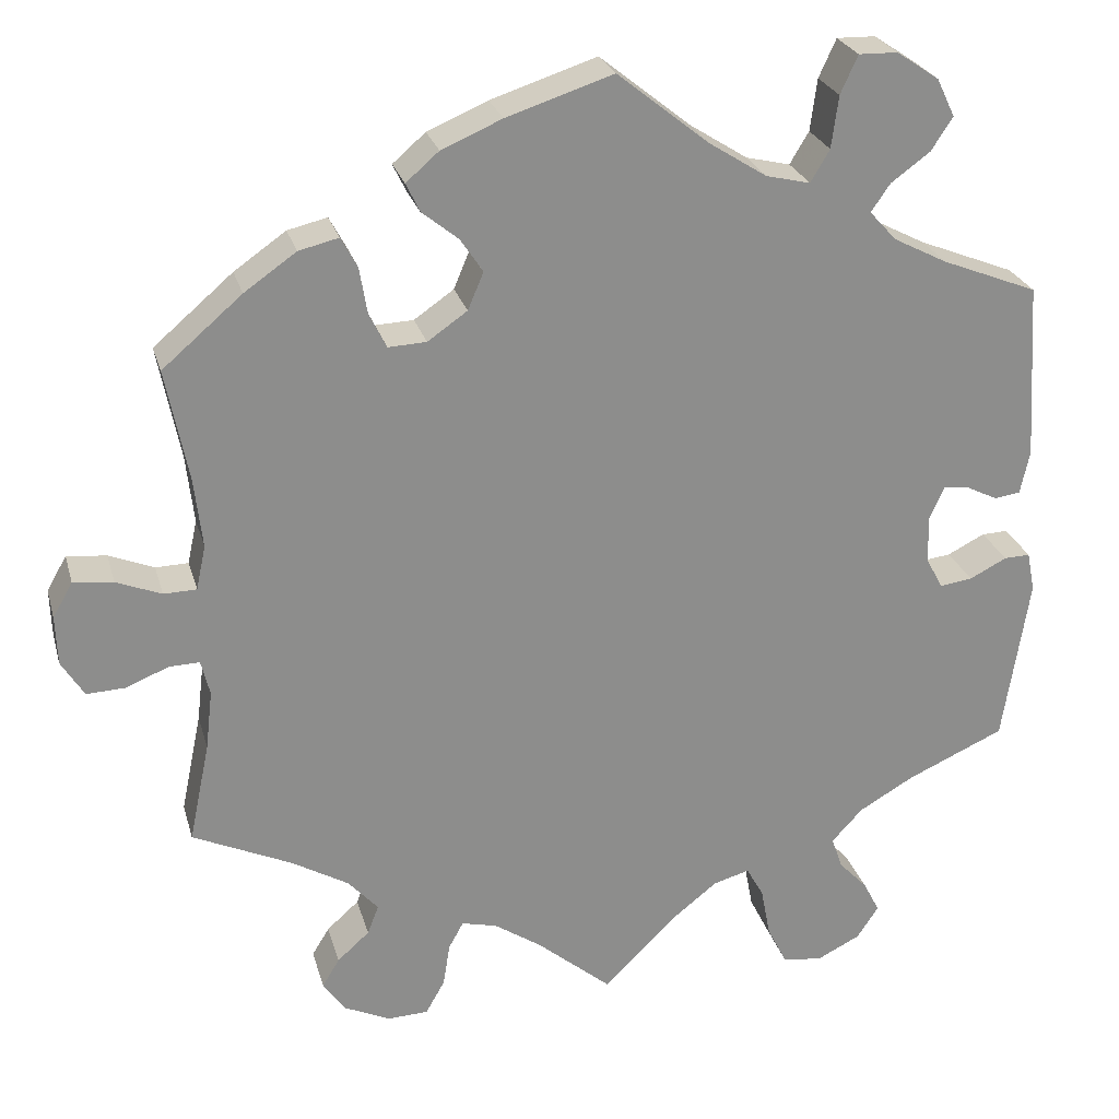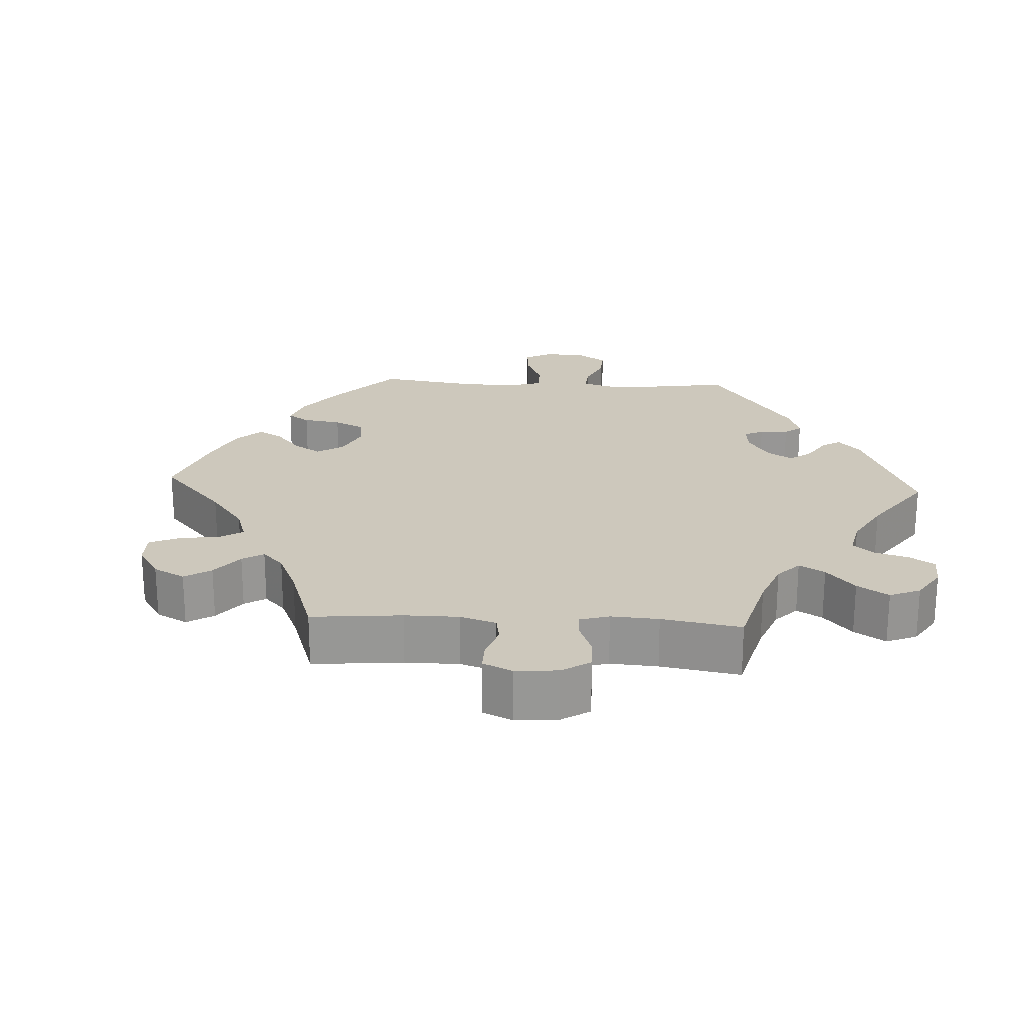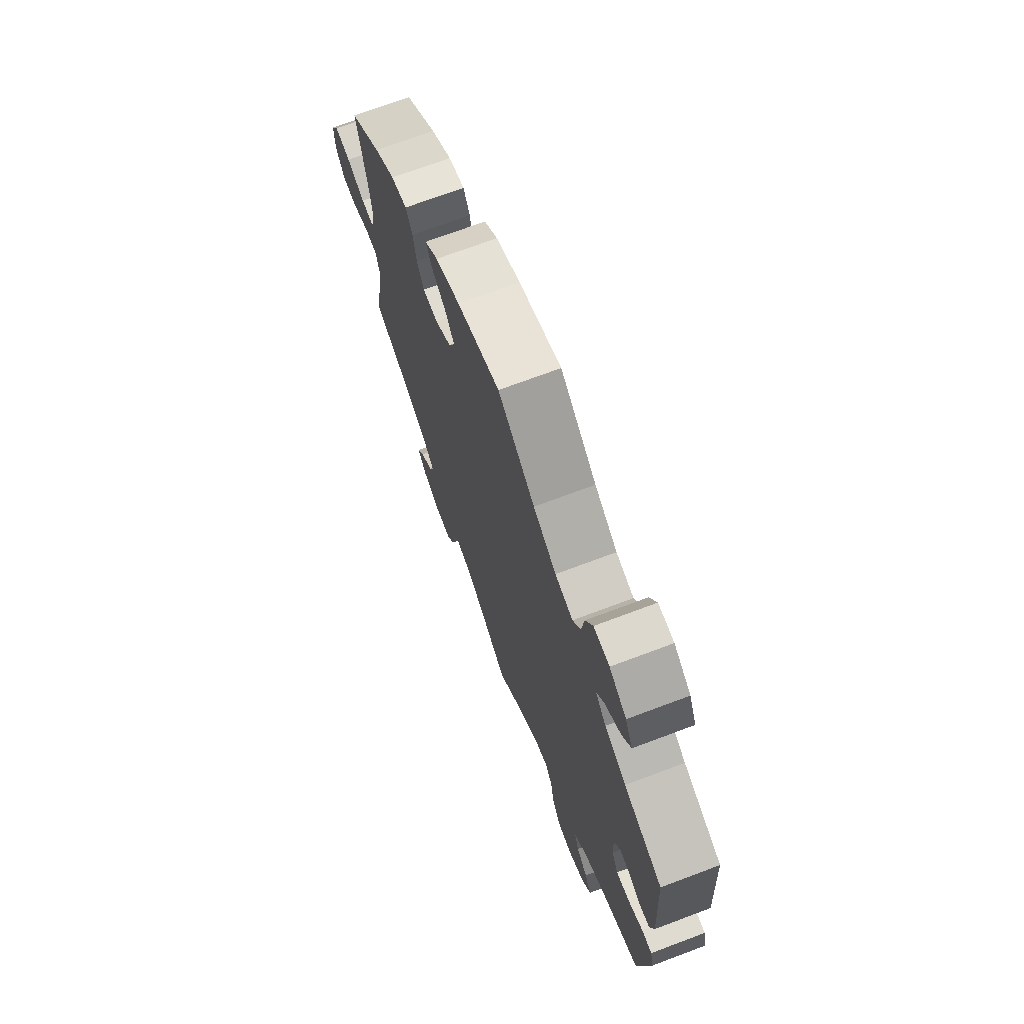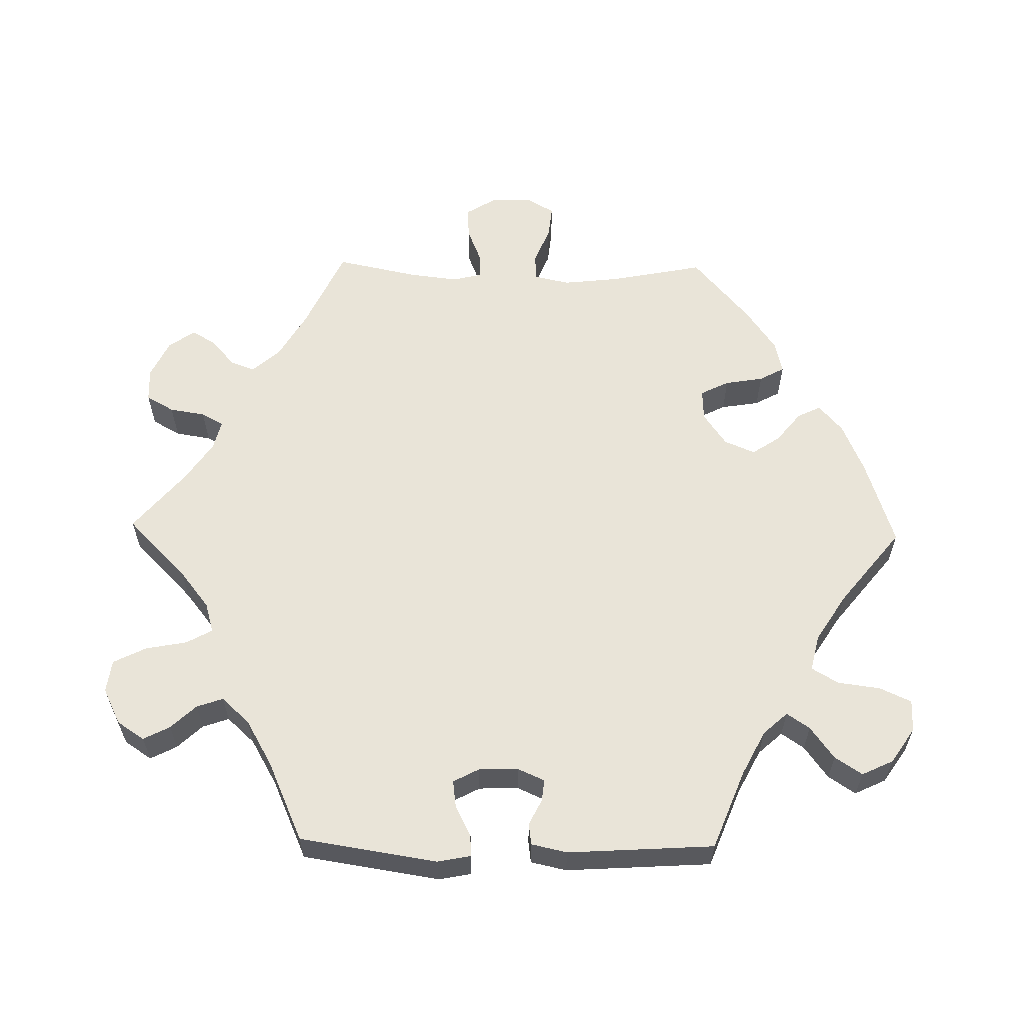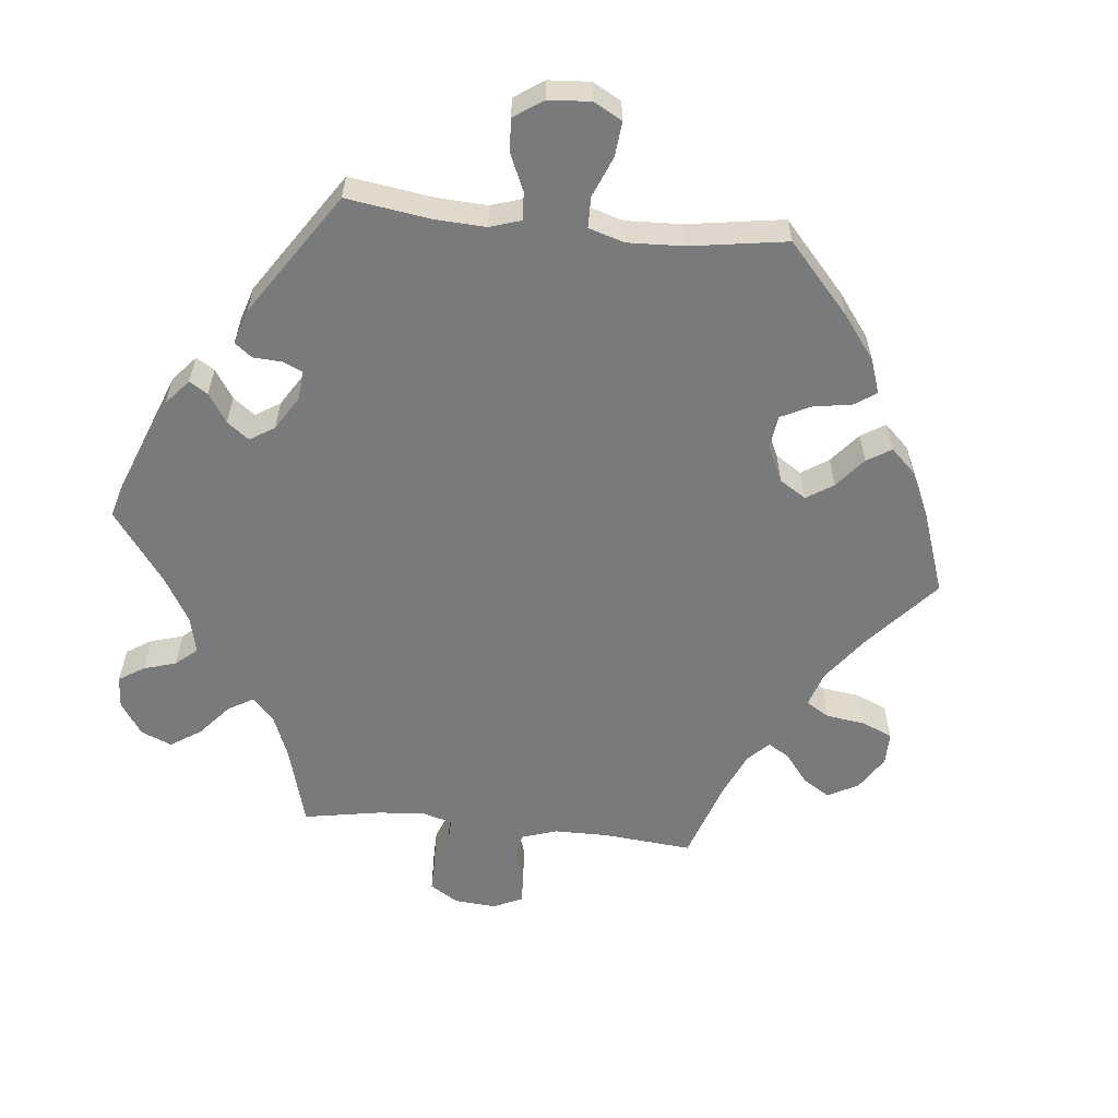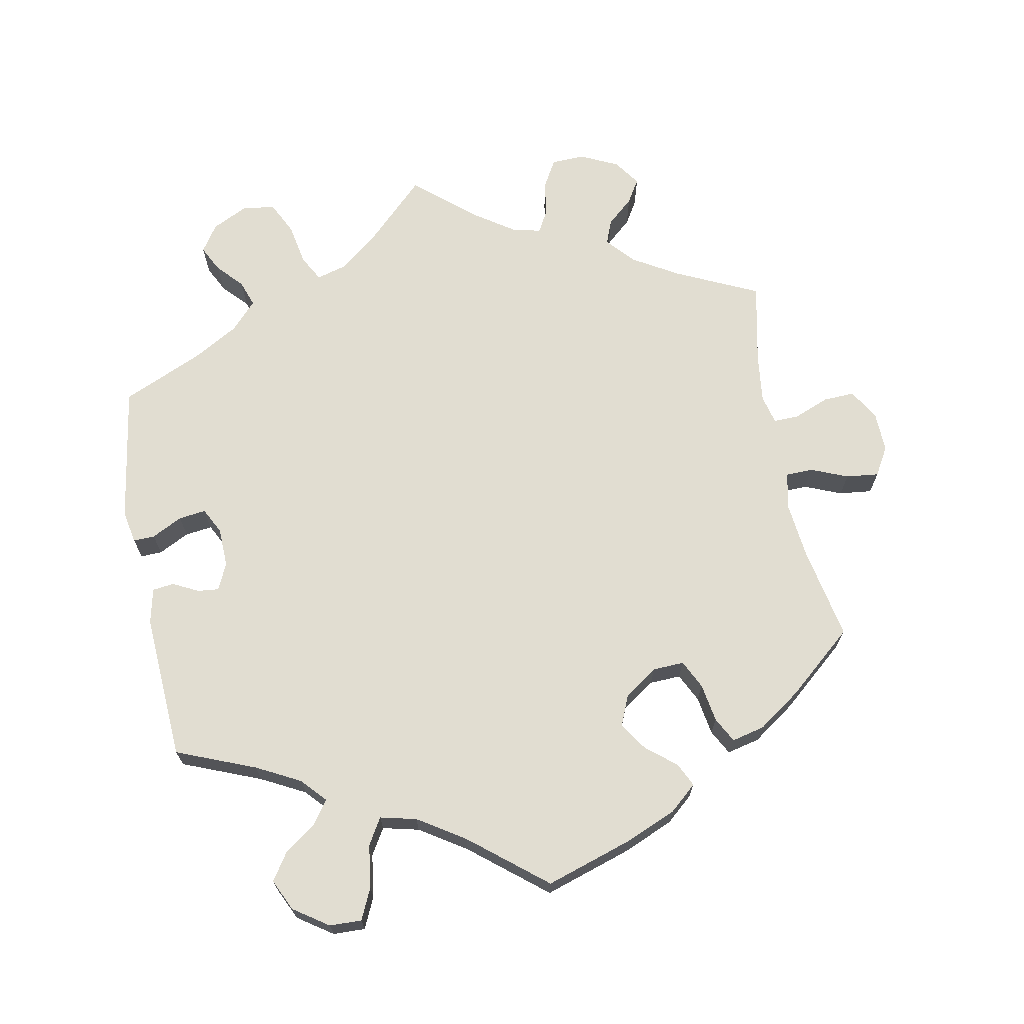
<metadata>
{"format":"obj","ext":"obj","renderer":"f3d","projection":"perspective","resolution":1024,"background":"white","views":[{"elev":25.5,"azim":165.4,"up":"+Z"},{"elev":22.1,"azim":153.2,"up":"+Y"},{"elev":71.4,"azim":-110.6,"up":"+Z"},{"elev":59.8,"azim":-88.9,"up":"+Y"},{"elev":-58.0,"azim":-36.0,"up":"+Y"},{"elev":68.8,"azim":-10.6,"up":"+Y"}]}
</metadata>
<code>
v -0.084 0.07 -0.495
v -0.137 0.07 -0.453
v -0.179 0.07 -0.441
v -0.199 0.07 -0.477
v -0.21 0.07 -0.535
v -0.233 0.07 -0.581
v -0.279 0.07 -0.587
v -0.329 0.07 -0.562
v -0.354 0.07 -0.524
v -0.335 0.07 -0.487
v -0.302 0.07 -0.452
v -0.289 0.07 -0.415
v -0.325 0.07 -0.376
v -0.389 0.07 -0.339
v -0.501 0.07 -0.289
v -0.531 0.07 -0.096
v -0.522 0.07 -0.05
v -0.492 0.07 -0.051
v -0.449 0.07 -0.073
v -0.411 0.07 -0.078
v -0.392 0.07 -0.042
v -0.39 0.07 0.013
v -0.407 0.07 0.051
v -0.437 0.07 0.048
v -0.473 0.07 0.03
v -0.503 0.07 0.034
v -0.514 0.07 0.084
v -0.501 0.07 0.289
v -0.39 0.07 0.333
v -0.328 0.07 0.365
v -0.297 0.07 0.399
v -0.319 0.07 0.431
v -0.364 0.07 0.464
v -0.389 0.07 0.502
v -0.368 0.07 0.546
v -0.319 0.07 0.579
v -0.274 0.07 0.58
v -0.254 0.07 0.536
v -0.246 0.07 0.476
v -0.224 0.07 0.439
v -0.173 0.07 0.451
v -0.107 0.07 0.493
v -0.001 0.07 0.578
v 0.122 0.07 0.538
v 0.192 0.07 0.508
v 0.23 0.07 0.475
v 0.214 0.07 0.442
v 0.172 0.07 0.408
v 0.146 0.07 0.369
v 0.164 0.07 0.326
v 0.21 0.07 0.294
v 0.254 0.07 0.292
v 0.274 0.07 0.332
v 0.283 0.07 0.386
v 0.302 0.07 0.421
v 0.348 0.07 0.41
v 0.408 0.07 0.368
v 0.5 0.07 0.289
v 0.474 0.07 0.158
v 0.465 0.07 0.078
v 0.476 0.07 0.027
v 0.514 0.07 0.026
v 0.566 0.07 0.047
v 0.612 0.07 0.052
v 0.635 0.07 0.012
v 0.633 0.07 -0.045
v 0.607 0.07 -0.087
v 0.563 0.07 -0.085
v 0.513 0.07 -0.065
v 0.478 0.07 -0.064
v 0.468 0.07 -0.105
v 0.476 0.07 -0.173
v 0.5 0.07 -0.289
v 0.385 0.07 -0.342
v 0.32 0.07 -0.38
v 0.285 0.07 -0.419
v 0.298 0.07 -0.453
v 0.335 0.07 -0.486
v 0.355 0.07 -0.519
v 0.329 0.07 -0.556
v 0.276 0.07 -0.581
v 0.229 0.07 -0.579
v 0.207 0.07 -0.54
v 0.199 0.07 -0.49
v 0.182 0.07 -0.459
v 0.141 0.07 -0.469
v 0.086 0.07 -0.506
v 0 0.07 -0.578
v -0.084 0 -0.495
v -0.137 0 -0.453
v -0.179 0 -0.441
v -0.199 0 -0.477
v -0.21 0 -0.535
v -0.233 0 -0.581
v -0.279 0 -0.587
v -0.329 0 -0.562
v -0.354 0 -0.524
v -0.335 0 -0.487
v -0.302 0 -0.452
v -0.289 0 -0.415
v -0.325 0 -0.376
v -0.389 0 -0.339
v -0.501 0 -0.289
v -0.531 0 -0.096
v -0.522 0 -0.05
v -0.492 0 -0.051
v -0.449 0 -0.073
v -0.411 0 -0.078
v -0.392 0 -0.042
v -0.39 0 0.013
v -0.407 0 0.051
v -0.437 0 0.048
v -0.473 0 0.03
v -0.503 0 0.034
v -0.514 0 0.084
v -0.501 0 0.289
v -0.39 0 0.333
v -0.328 0 0.365
v -0.297 0 0.399
v -0.319 0 0.431
v -0.364 0 0.464
v -0.389 0 0.502
v -0.368 0 0.546
v -0.319 0 0.579
v -0.274 0 0.58
v -0.254 0 0.536
v -0.246 0 0.476
v -0.224 0 0.439
v -0.173 0 0.451
v -0.107 0 0.493
v -0.001 0 0.578
v 0.122 0 0.538
v 0.192 0 0.508
v 0.23 0 0.475
v 0.214 0 0.442
v 0.172 0 0.408
v 0.146 0 0.369
v 0.164 0 0.326
v 0.21 0 0.294
v 0.254 0 0.292
v 0.274 0 0.332
v 0.283 0 0.386
v 0.302 0 0.421
v 0.348 0 0.41
v 0.408 0 0.368
v 0.5 0 0.289
v 0.474 0 0.158
v 0.465 0 0.078
v 0.476 0 0.027
v 0.514 0 0.026
v 0.566 0 0.047
v 0.612 0 0.052
v 0.635 0 0.012
v 0.633 0 -0.045
v 0.607 0 -0.087
v 0.563 0 -0.085
v 0.513 0 -0.065
v 0.478 0 -0.064
v 0.468 0 -0.105
v 0.476 0 -0.173
v 0.5 0 -0.289
v 0.385 0 -0.342
v 0.32 0 -0.38
v 0.285 0 -0.419
v 0.298 0 -0.453
v 0.335 0 -0.486
v 0.355 0 -0.519
v 0.329 0 -0.556
v 0.276 0 -0.581
v 0.229 0 -0.579
v 0.207 0 -0.54
v 0.199 0 -0.49
v 0.182 0 -0.459
v 0.141 0 -0.469
v 0.086 0 -0.506
v 0 0 -0.578
f 87 88 1
f 86 87 1 2
f 85 86 2 3
f 81 82 83 84
f 81 84 85
f 80 81 85
f 77 78 79 80
f 76 77 80 85
f 75 76 85 3
f 72 73 74
f 71 72 74 75
f 70 71 75 3
f 66 67 68 69
f 66 69 70
f 65 66 70
f 62 63 64 65
f 61 62 65 70
f 60 61 70 3
f 56 57 58 59
f 56 59 60 3
f 53 54 55 56
f 52 53 56
f 45 46 47 48
f 45 48 49
f 42 43 44 45
f 41 42 45 49
f 40 41 49 50
f 36 37 38 39
f 36 39 40
f 35 36 40
f 32 33 34 35
f 31 32 35 40
f 30 31 40 50
f 26 27 28 29
f 24 25 26 29
f 23 24 29 30
f 22 23 30 50
f 16 17 18 19
f 14 15 16 19
f 13 14 19 20
f 12 13 20 21
f 8 9 10 11
f 8 11 12
f 7 8 12
f 4 5 6 7
f 3 4 7 12
f 52 56 3 12
f 21 22 50 51
f 12 21 51 52
f 89 176 175
f 90 89 175 174
f 91 90 174 173
f 172 171 170 169
f 173 172 169
f 173 169 168
f 168 167 166 165
f 173 168 165 164
f 91 173 164 163
f 162 161 160
f 163 162 160 159
f 91 163 159 158
f 157 156 155 154
f 158 157 154
f 158 154 153
f 153 152 151 150
f 158 153 150 149
f 91 158 149 148
f 147 146 145 144
f 91 148 147 144
f 144 143 142 141
f 144 141 140
f 136 135 134 133
f 137 136 133
f 133 132 131 130
f 137 133 130 129
f 138 137 129 128
f 127 126 125 124
f 128 127 124
f 128 124 123
f 123 122 121 120
f 128 123 120 119
f 138 128 119 118
f 117 116 115 114
f 117 114 113 112
f 118 117 112 111
f 138 118 111 110
f 107 106 105 104
f 107 104 103 102
f 108 107 102 101
f 109 108 101 100
f 99 98 97 96
f 100 99 96
f 100 96 95
f 95 94 93 92
f 100 95 92 91
f 100 91 144 140
f 139 138 110 109
f 140 139 109 100
f 1 89 90 2
f 2 90 91 3
f 3 91 92 4
f 4 92 93 5
f 5 93 94 6
f 6 94 95 7
f 7 95 96 8
f 8 96 97 9
f 9 97 98 10
f 10 98 99 11
f 11 99 100 12
f 12 100 101 13
f 13 101 102 14
f 14 102 103 15
f 15 103 104 16
f 16 104 105 17
f 17 105 106 18
f 18 106 107 19
f 19 107 108 20
f 20 108 109 21
f 21 109 110 22
f 22 110 111 23
f 23 111 112 24
f 24 112 113 25
f 25 113 114 26
f 26 114 115 27
f 27 115 116 28
f 28 116 117 29
f 29 117 118 30
f 30 118 119 31
f 31 119 120 32
f 32 120 121 33
f 33 121 122 34
f 34 122 123 35
f 35 123 124 36
f 36 124 125 37
f 37 125 126 38
f 38 126 127 39
f 39 127 128 40
f 40 128 129 41
f 41 129 130 42
f 42 130 131 43
f 43 131 132 44
f 44 132 133 45
f 45 133 134 46
f 46 134 135 47
f 47 135 136 48
f 48 136 137 49
f 49 137 138 50
f 50 138 139 51
f 51 139 140 52
f 52 140 141 53
f 53 141 142 54
f 54 142 143 55
f 55 143 144 56
f 56 144 145 57
f 57 145 146 58
f 58 146 147 59
f 59 147 148 60
f 60 148 149 61
f 61 149 150 62
f 62 150 151 63
f 63 151 152 64
f 64 152 153 65
f 65 153 154 66
f 66 154 155 67
f 67 155 156 68
f 68 156 157 69
f 69 157 158 70
f 70 158 159 71
f 71 159 160 72
f 72 160 161 73
f 73 161 162 74
f 74 162 163 75
f 75 163 164 76
f 76 164 165 77
f 77 165 166 78
f 78 166 167 79
f 79 167 168 80
f 80 168 169 81
f 81 169 170 82
f 82 170 171 83
f 83 171 172 84
f 84 172 173 85
f 85 173 174 86
f 86 174 175 87
f 87 175 176 88
f 88 176 89 1

</code>
